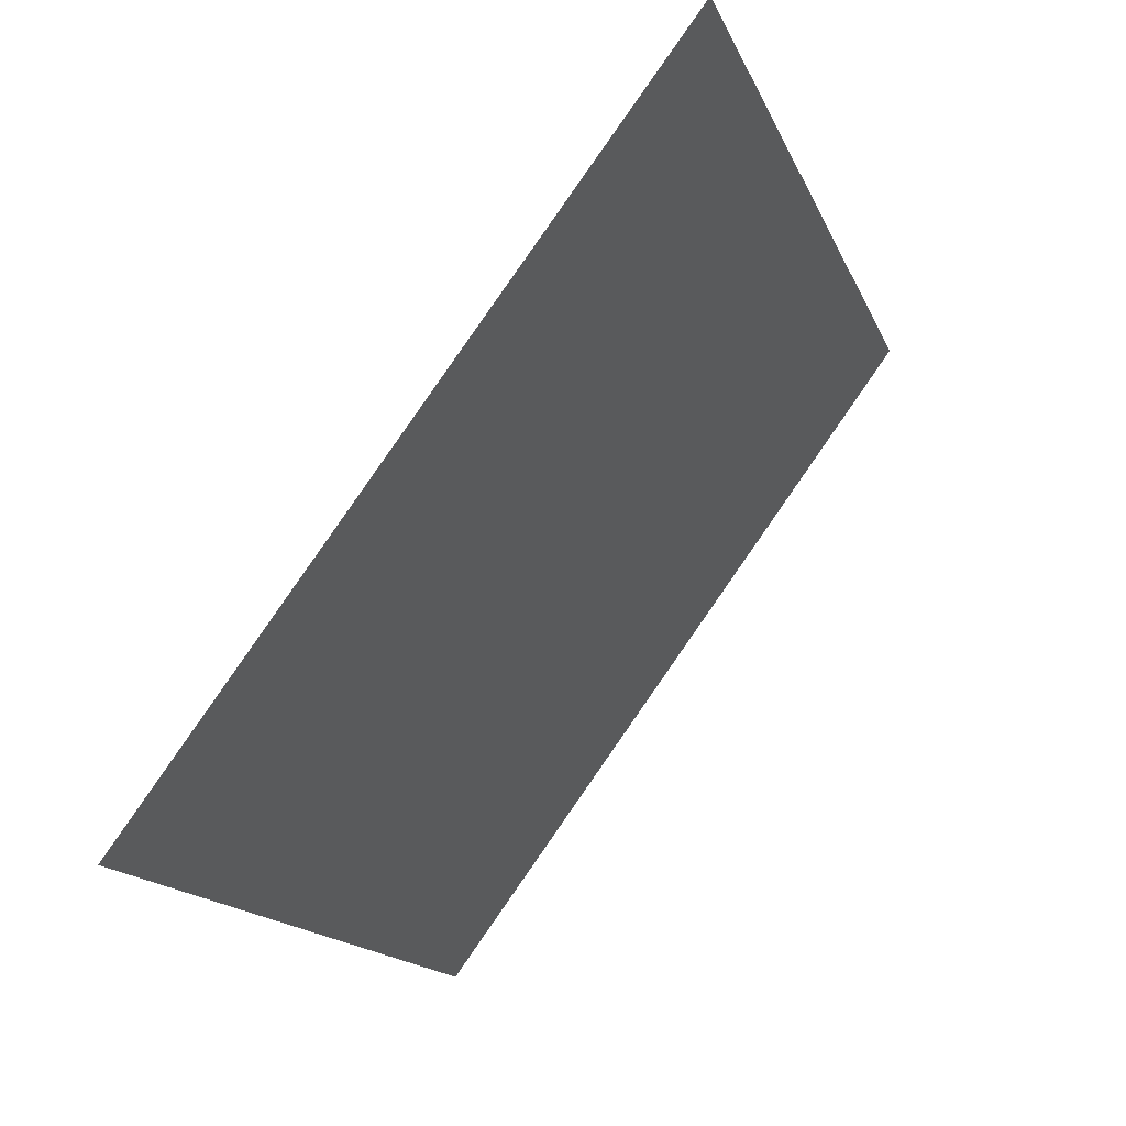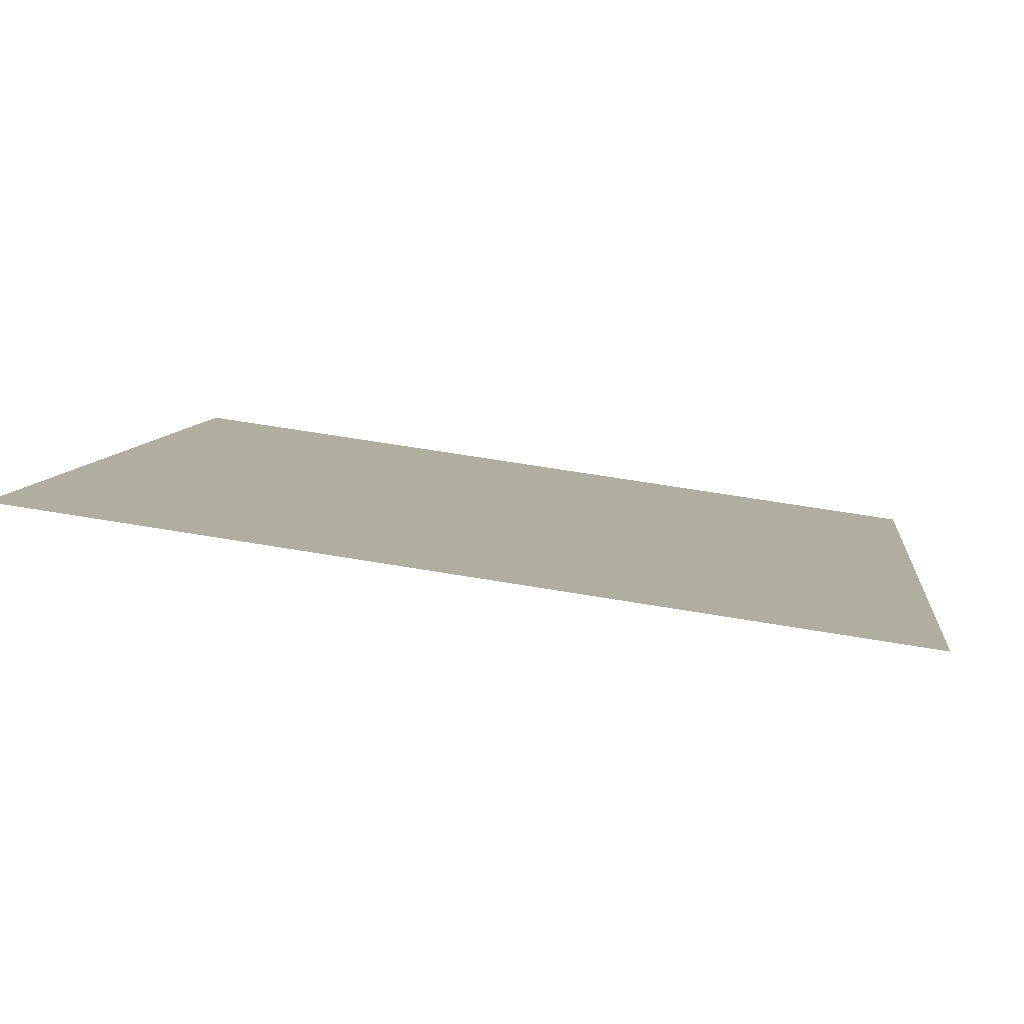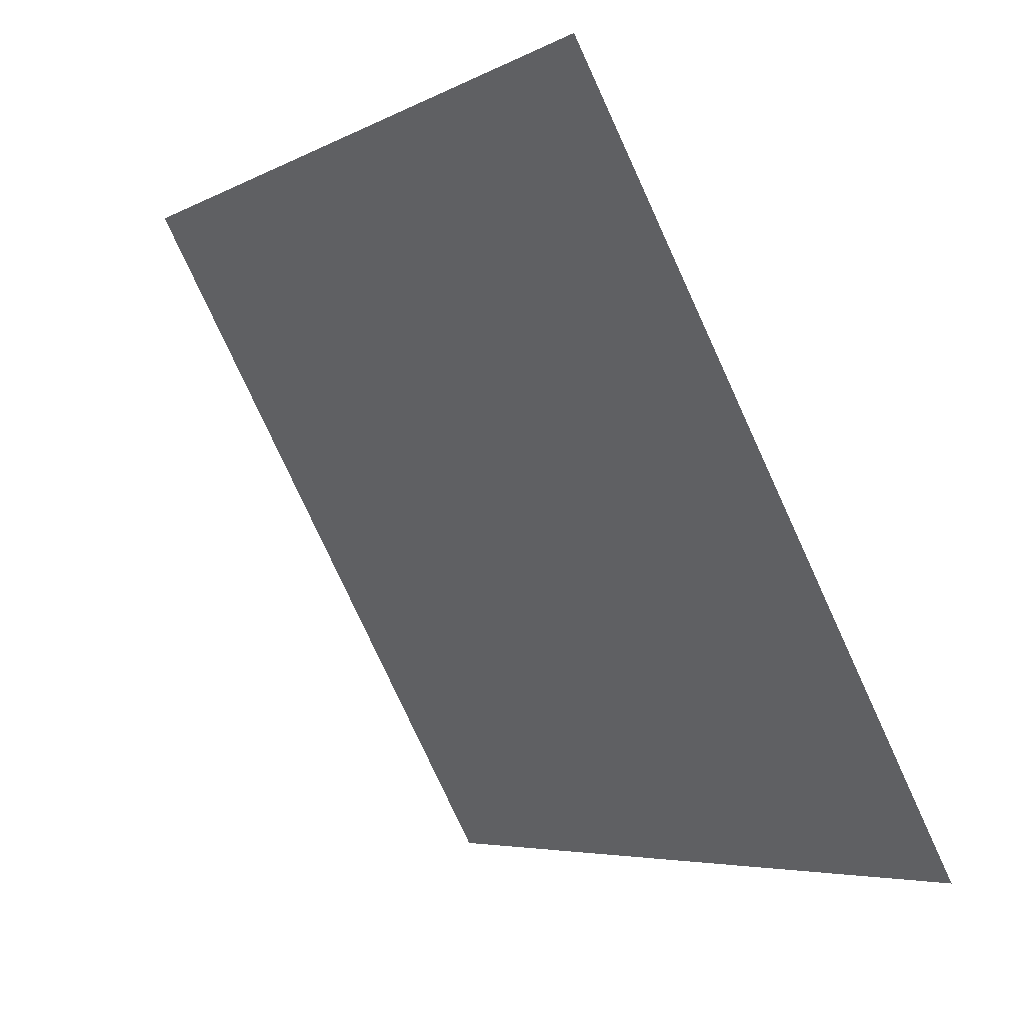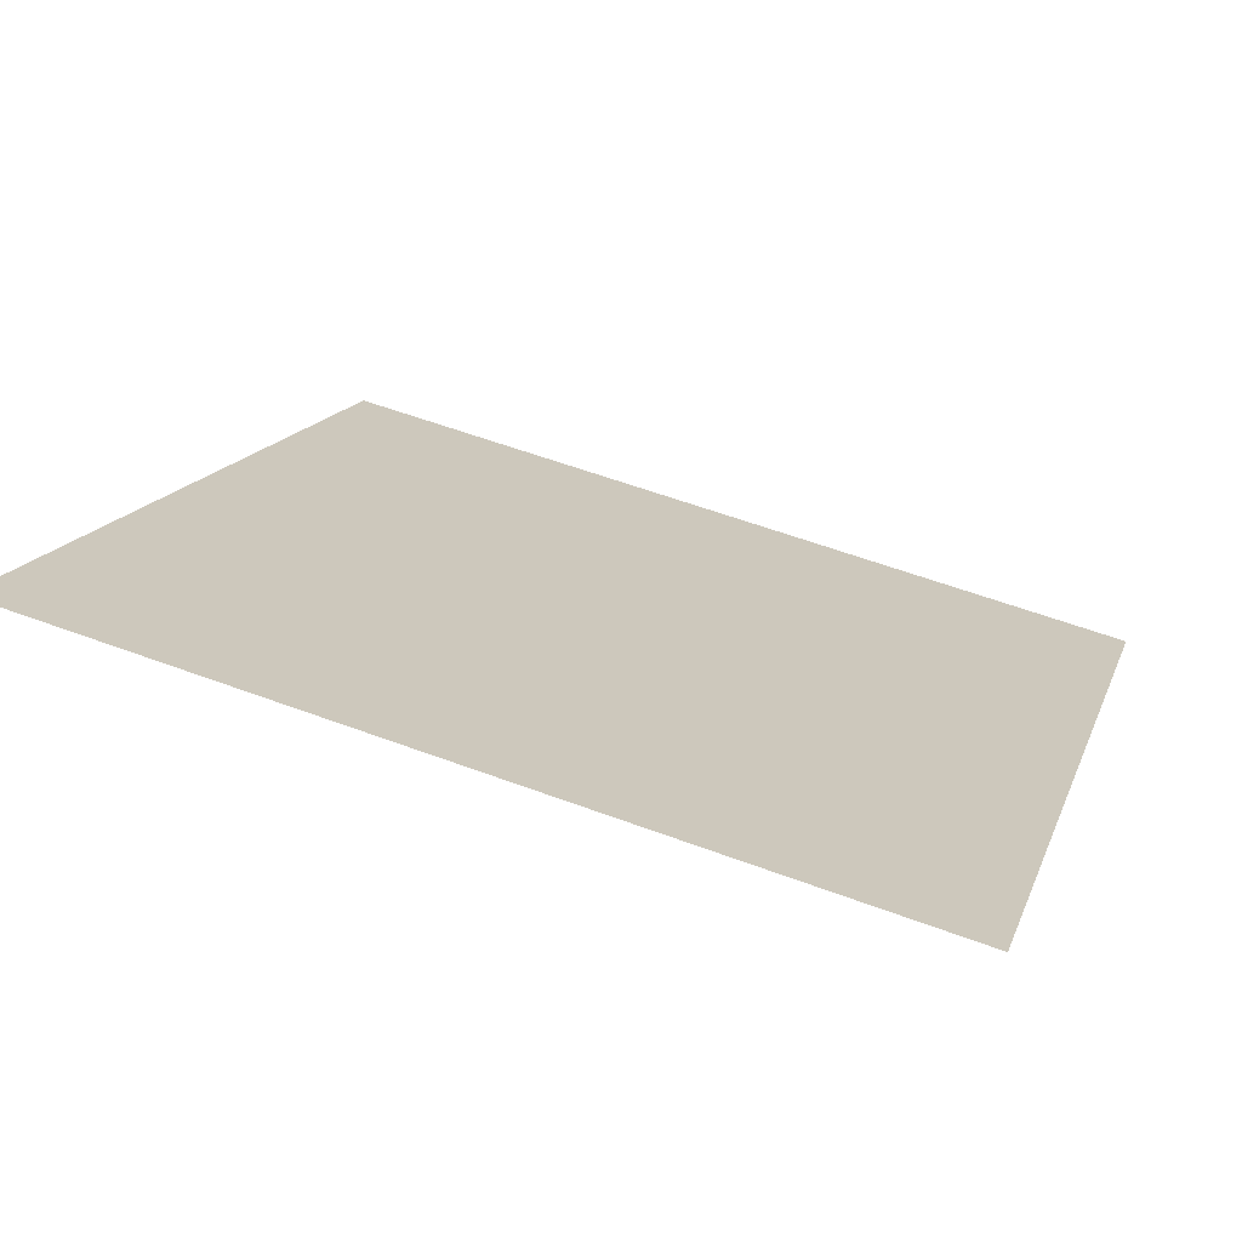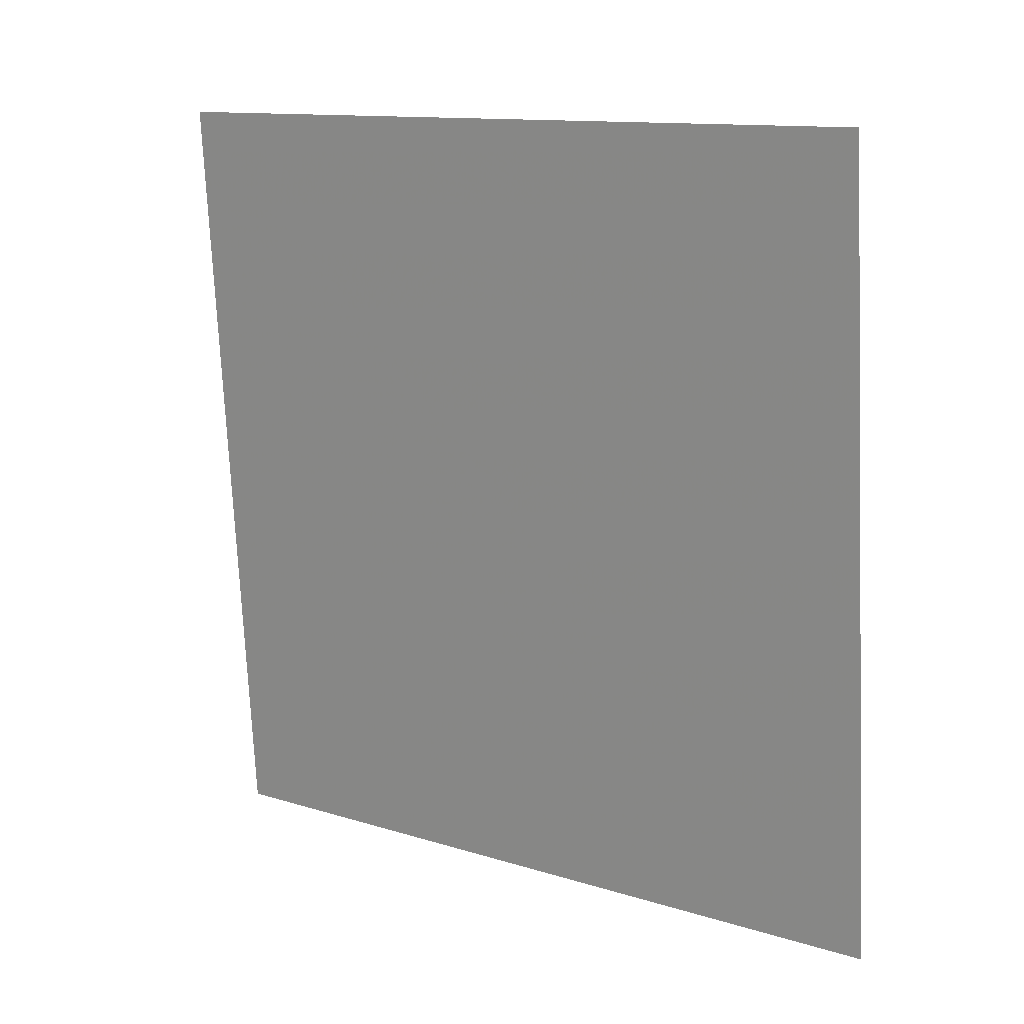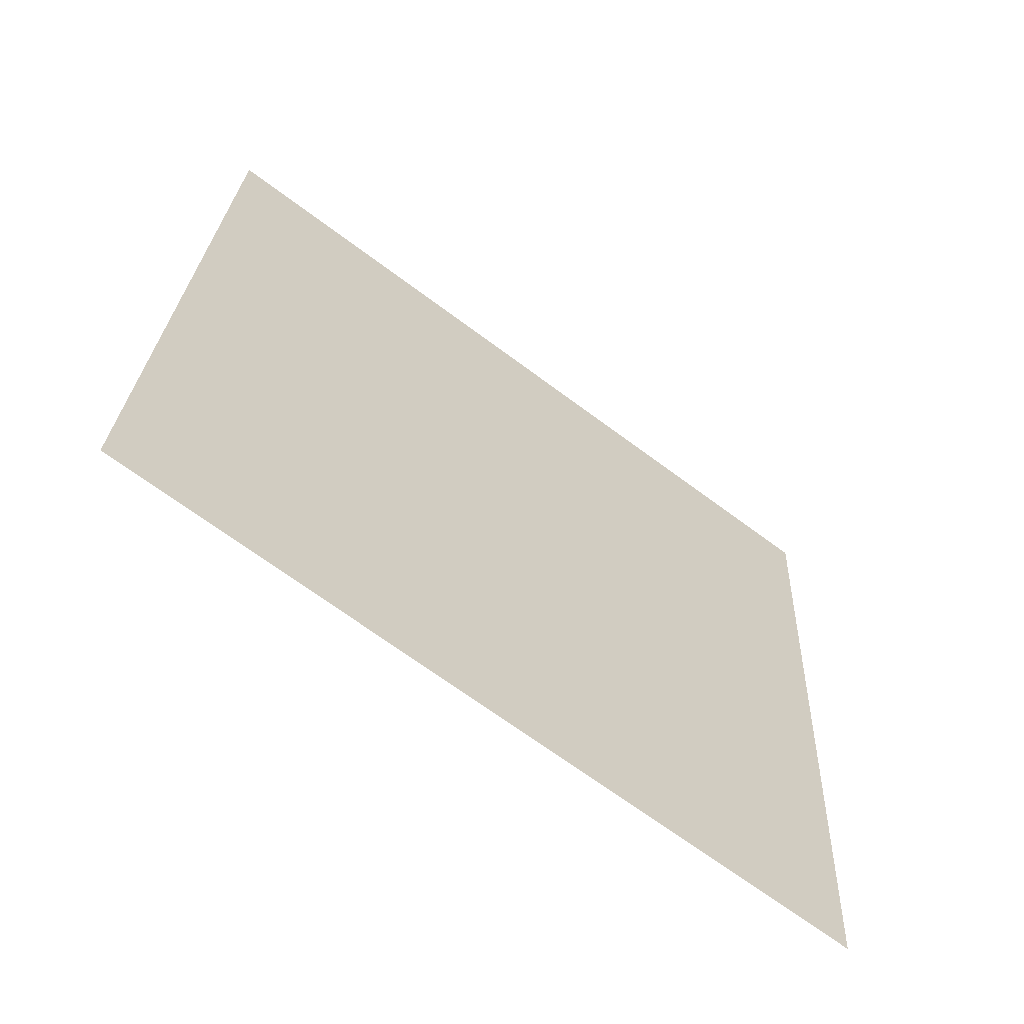
<metadata>
{"format":"obj","ext":"obj","renderer":"f3d","projection":"perspective","resolution":1024,"background":"white","views":[{"elev":-16.2,"azim":105.6,"up":"+Z"},{"elev":61.1,"azim":-171.2,"up":"+Z"},{"elev":-77.8,"azim":-66.7,"up":"+Z"},{"elev":54.0,"azim":21.6,"up":"+Y"},{"elev":-75.4,"azim":93.2,"up":"+Y"},{"elev":24.1,"azim":93.0,"up":"+Y"}]}
</metadata>
<code>
v 0.2033 0.7732 0.4948
v 0.1967 0.7734 0.4948
v 0.1968 0.7773 0.5001
v 0.2034 0.7772 0.5
f 4 3 2 1

</code>
